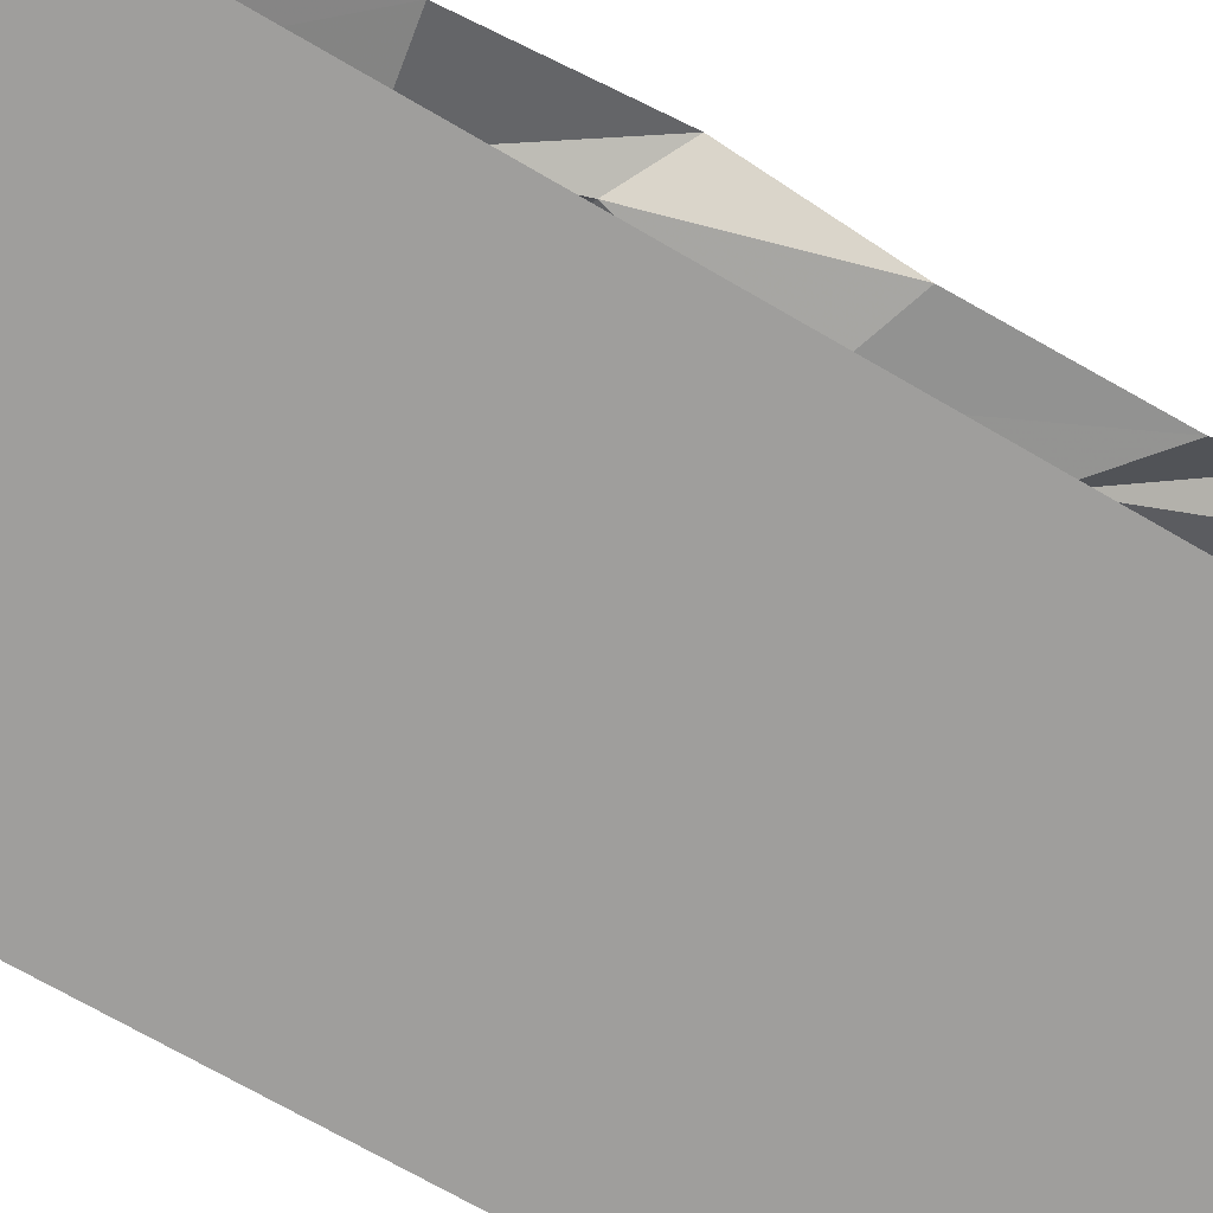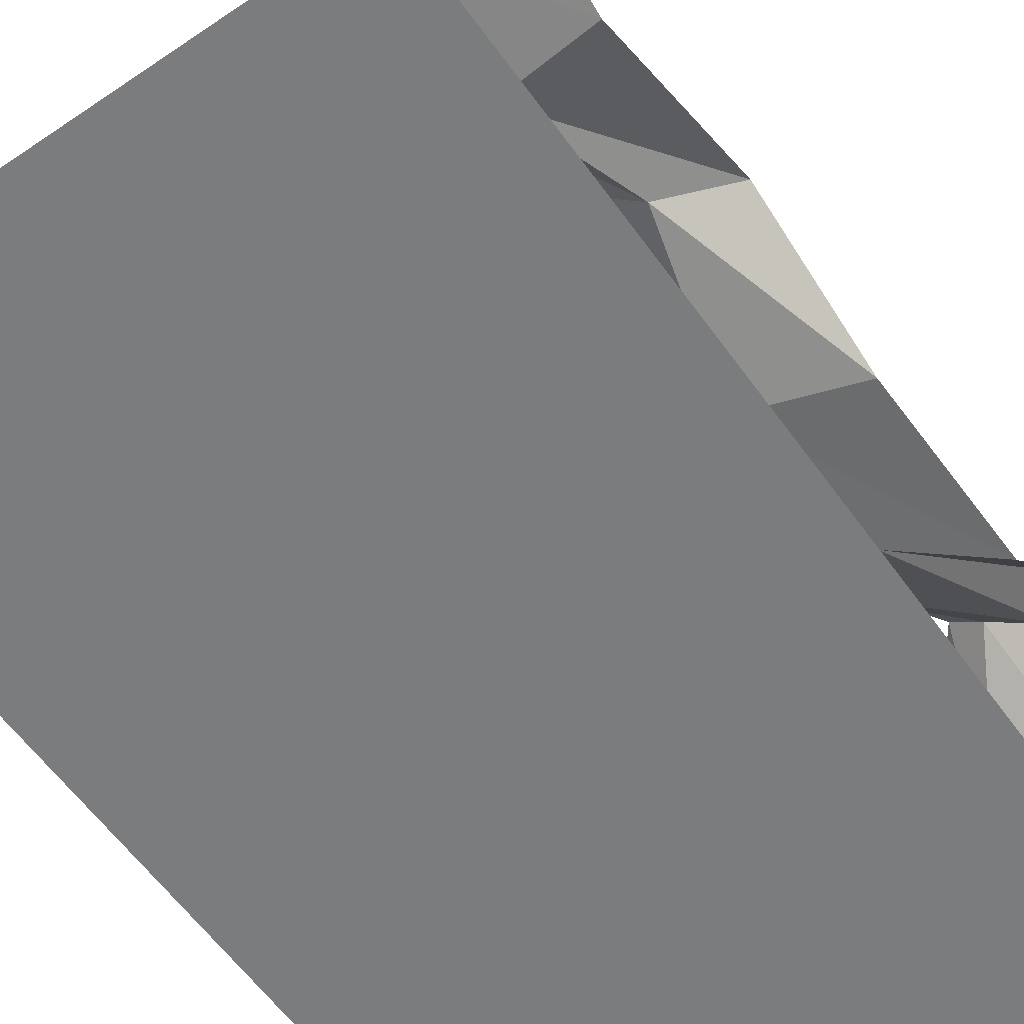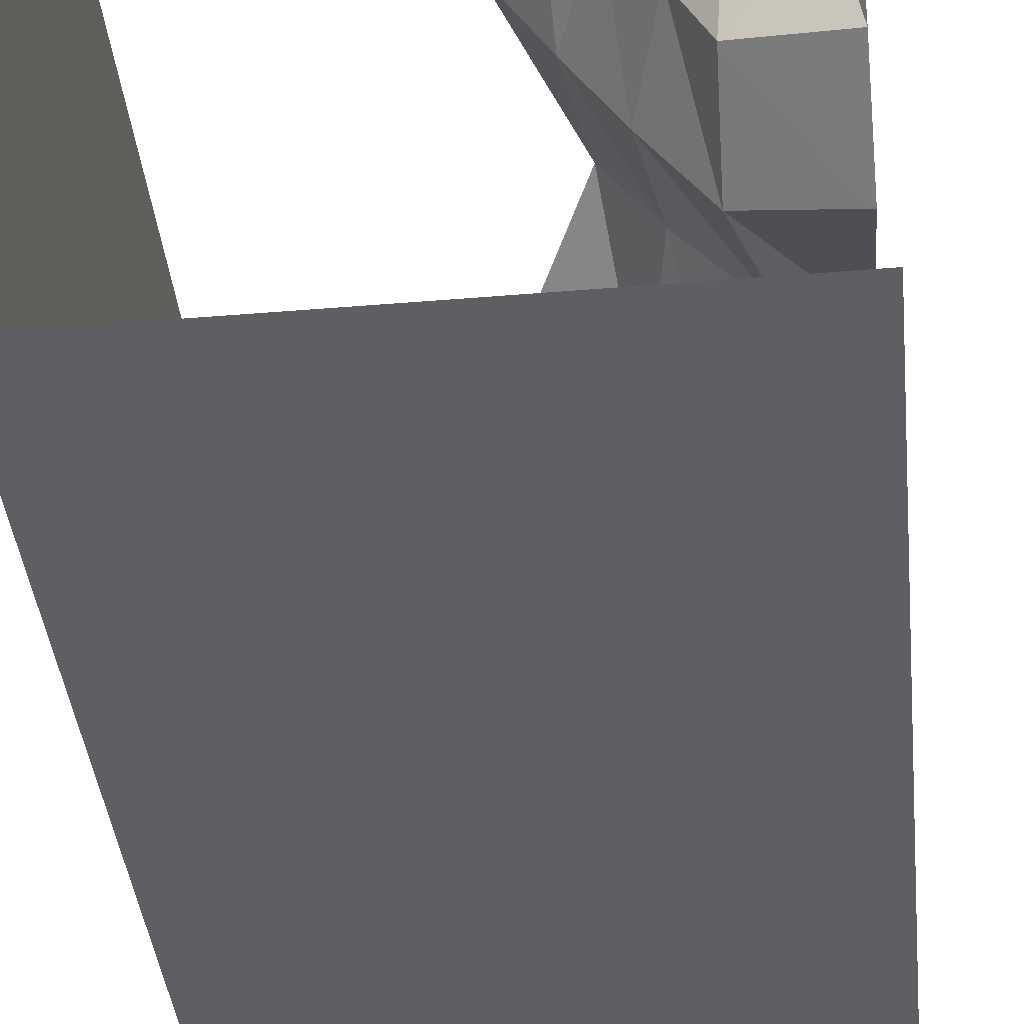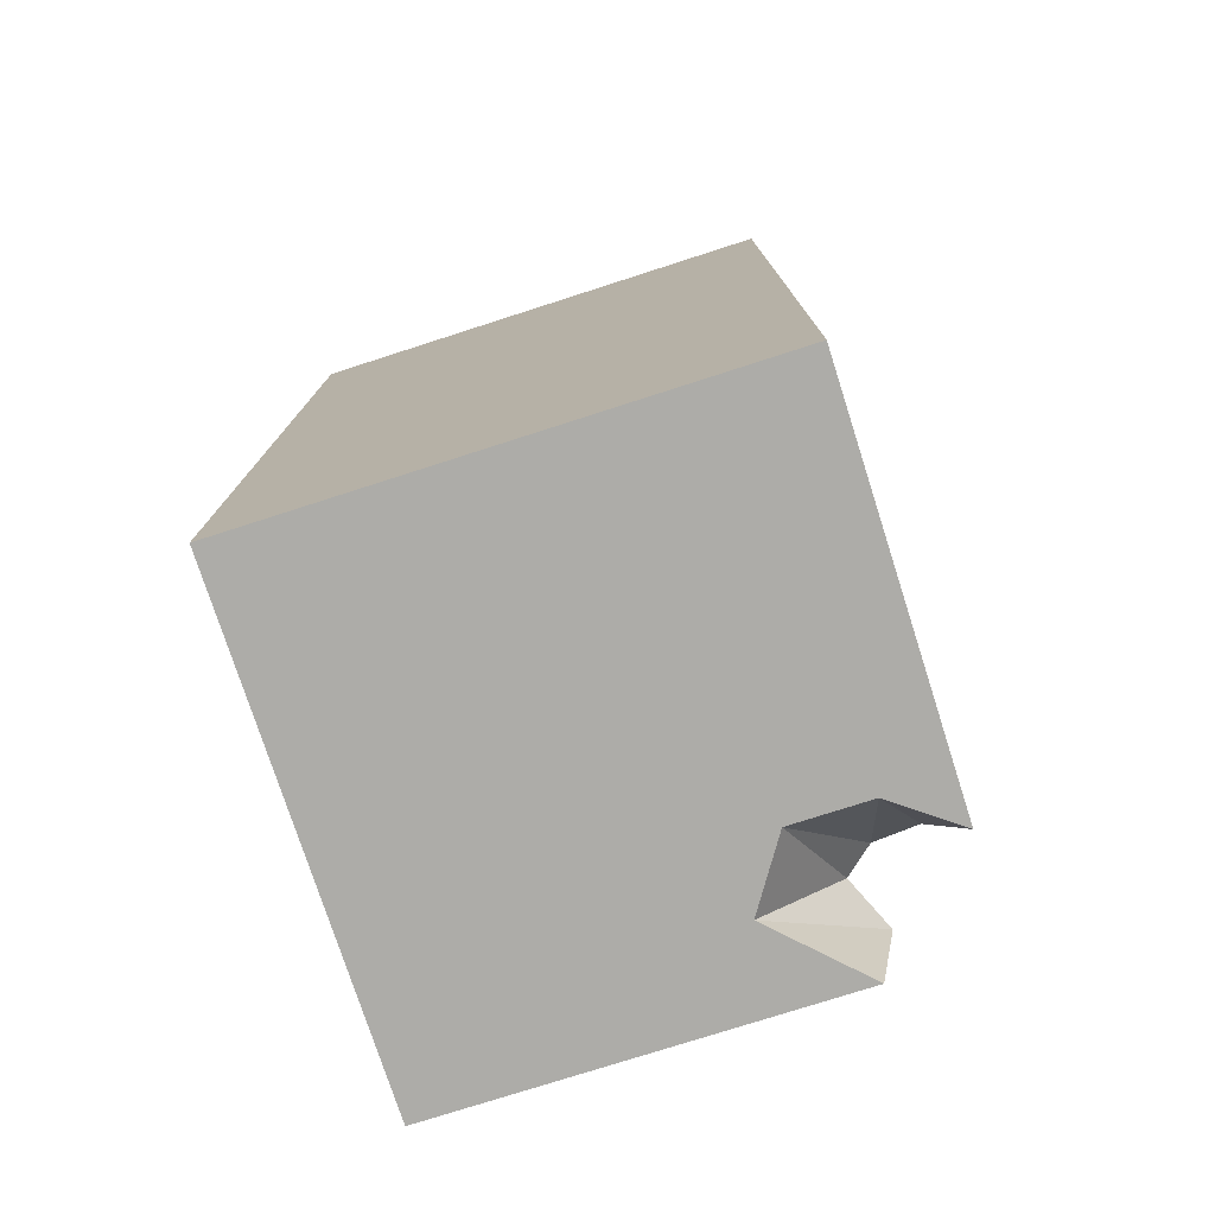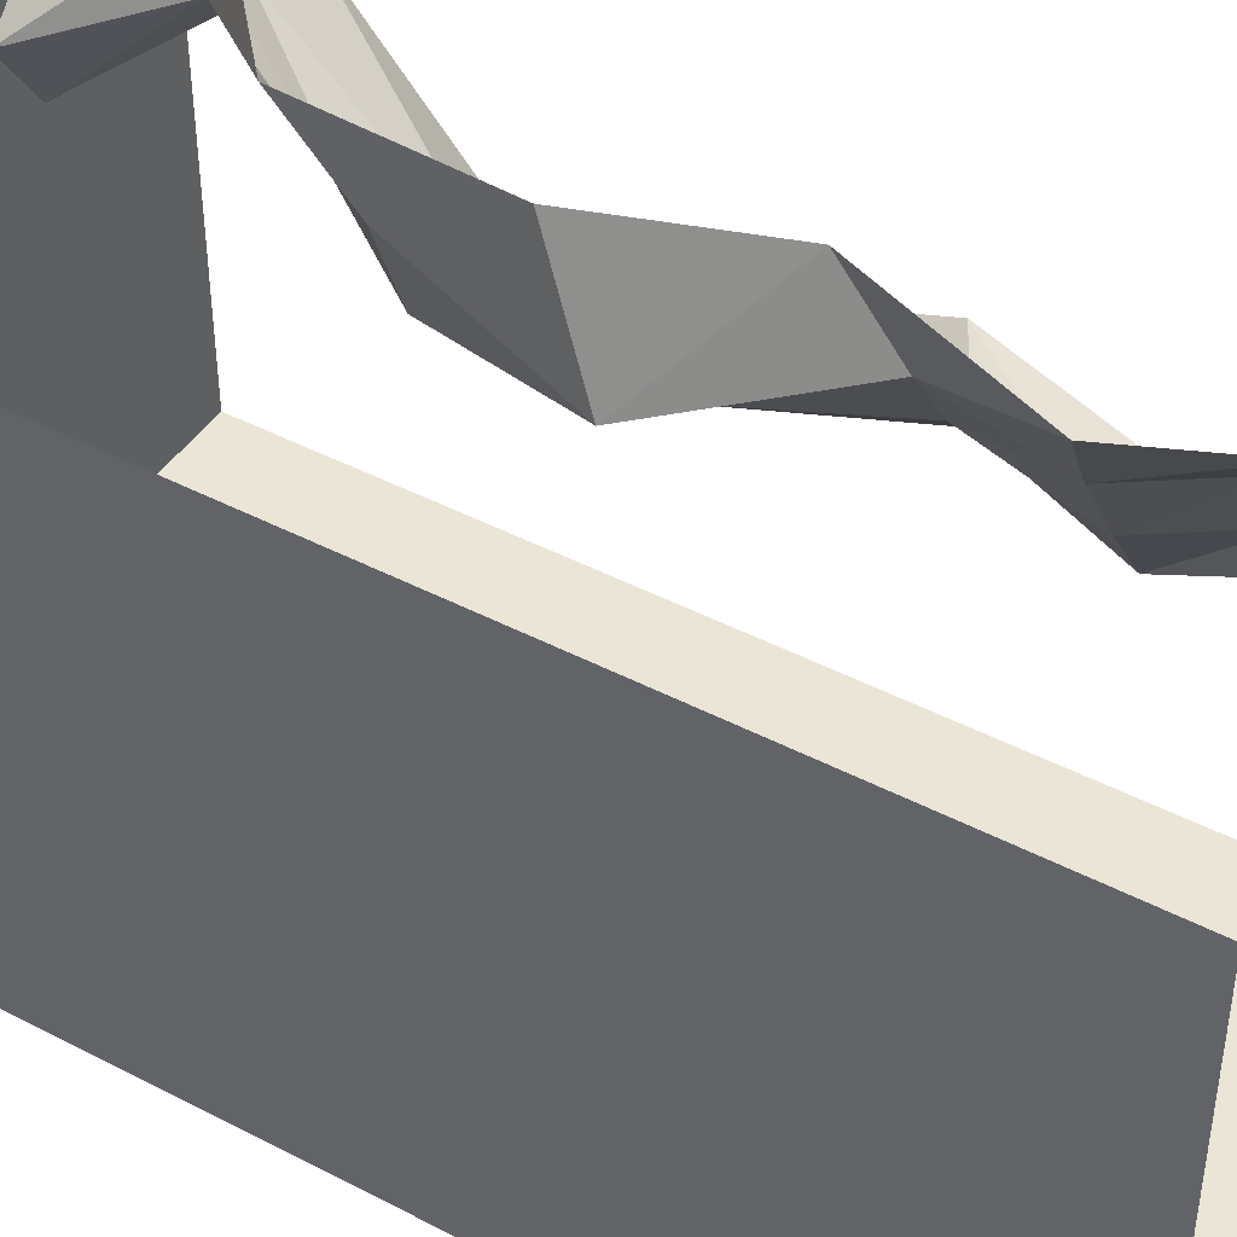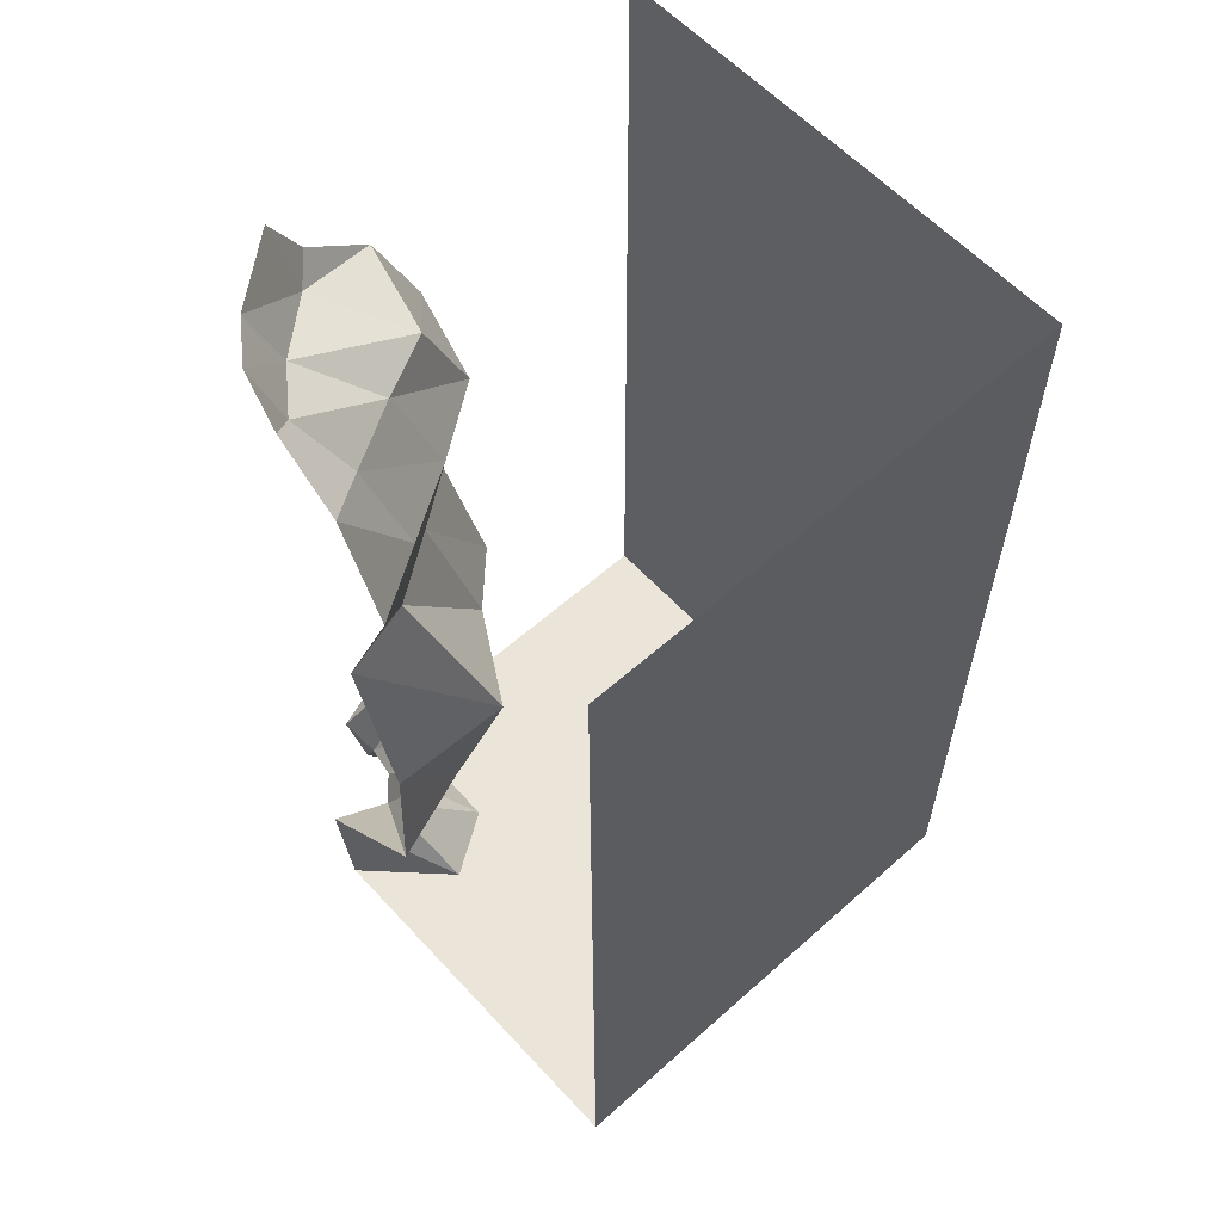
<metadata>
{"format":"obj","ext":"obj","renderer":"f3d","projection":"perspective","resolution":1024,"background":"white","views":[{"elev":-70.9,"azim":-120.2,"up":"+Z"},{"elev":-58.6,"azim":-144.8,"up":"+Z"},{"elev":-40.1,"azim":-174.1,"up":"+Z"},{"elev":-76.6,"azim":-162.2,"up":"+Y"},{"elev":44.3,"azim":121.4,"up":"+Z"},{"elev":59.5,"azim":47.6,"up":"+Y"}]}
</metadata>
<code>
v -0.1484 -0.7734 0.5
v -0.1406 -0.6641 0.375
v 0.007812 -0.9609 0.2812
v -0.04688 -1.07 0.5
v -0.09375 -1.32 0.3359
v -0.07031 -1.438 0.5
v -0.2891 -1.672 0.3906
v -0.3359 -1.672 0.5
v -0.1328 -1.875 0.3359
v -0.2969 -1.875 0.5
v 0.5 -1.875 0.5
v 0.5 -1.875 -0.5
v 0.5 0 -0.5
v 0.5 0 0.5
v -0.2344 -0.6641 0.2422
v -0.1797 -0.9609 0.1719
v -0.1641 -1.32 0.1562
v -0.3438 -1.672 0.3438
v -0.2188 -1.875 0.2031
v -0.375 -1.875 0.2031
v -0.5 -1.875 -0.5
v -0.5 0 -0.5
v -0.3828 -0.7031 0.1016
v -0.3047 -1.008 0.05469
v -0.3516 -1.312 0.07031
v -0.4297 -1.719 0.3203
v -0.5 -0.7734 0.1484
v -0.5 -1.07 0.04688
v -0.5 -1.438 0.07031
v -0.5 -1.672 0.3359
v -0.5 -1.875 0.2969
v -0.007812 -0.4219 0.5
v -0.1094 -0.4453 0.3516
v -0.2031 -0.4453 0.2031
v -0.3125 -0.4531 0.05469
v -0.5 -0.4219 0.007812
v -0.3203 -0.25 0.1406
v -0.5 -0.2109 0.1016
v -0.4609 -0.1562 0.2734
v -0.5 -0.1094 0.2344
v -0.5 0 0.2969
v -0.3828 0 0.4375
v -0.3516 -0.1328 0.3906
v -0.2969 0 0.5
v -0.2578 -0.1328 0.4609
v -0.2344 -0.1094 0.5
v -0.1797 -0.2578 0.3984
v -0.1016 -0.2109 0.5
v -0.2578 -0.2578 0.2656
f 1 2 3
f 1 3 4
f 2 15 16
f 2 16 3
f 15 23 24
f 15 24 16
f 23 27 28
f 23 28 24
f 4 3 5
f 4 5 6
f 3 16 17
f 3 17 5
f 16 24 25
f 16 25 17
f 24 28 29
f 24 29 25
f 2 1 32
f 2 32 33
f 2 33 15
f 15 33 34
f 15 34 23
f 23 34 35
f 23 35 27
f 27 35 36
f 6 5 7
f 6 7 8
f 5 17 18
f 5 18 7
f 17 25 26
f 17 26 18
f 25 29 30
f 25 30 26
f 36 35 37
f 36 37 38
f 48 47 33
f 48 33 32
f 34 33 47
f 34 47 49
f 34 49 35
f 35 49 37
f 8 7 9
f 8 9 10
f 7 18 19
f 7 19 9
f 18 26 20
f 18 20 19
f 26 30 31
f 26 31 20
f 38 37 39
f 38 39 40
f 46 45 47
f 46 47 48
f 37 49 43
f 37 43 39
f 49 47 45
f 49 45 43
f 10 9 11
f 11 9 12
f 9 19 12
f 12 19 20
f 12 20 21
f 20 31 21
f 40 39 41
f 41 39 42
f 42 39 43
f 42 43 44
f 44 43 45
f 44 45 46
f 11 12 13
f 11 13 14
f 12 21 22
f 12 22 13

</code>
